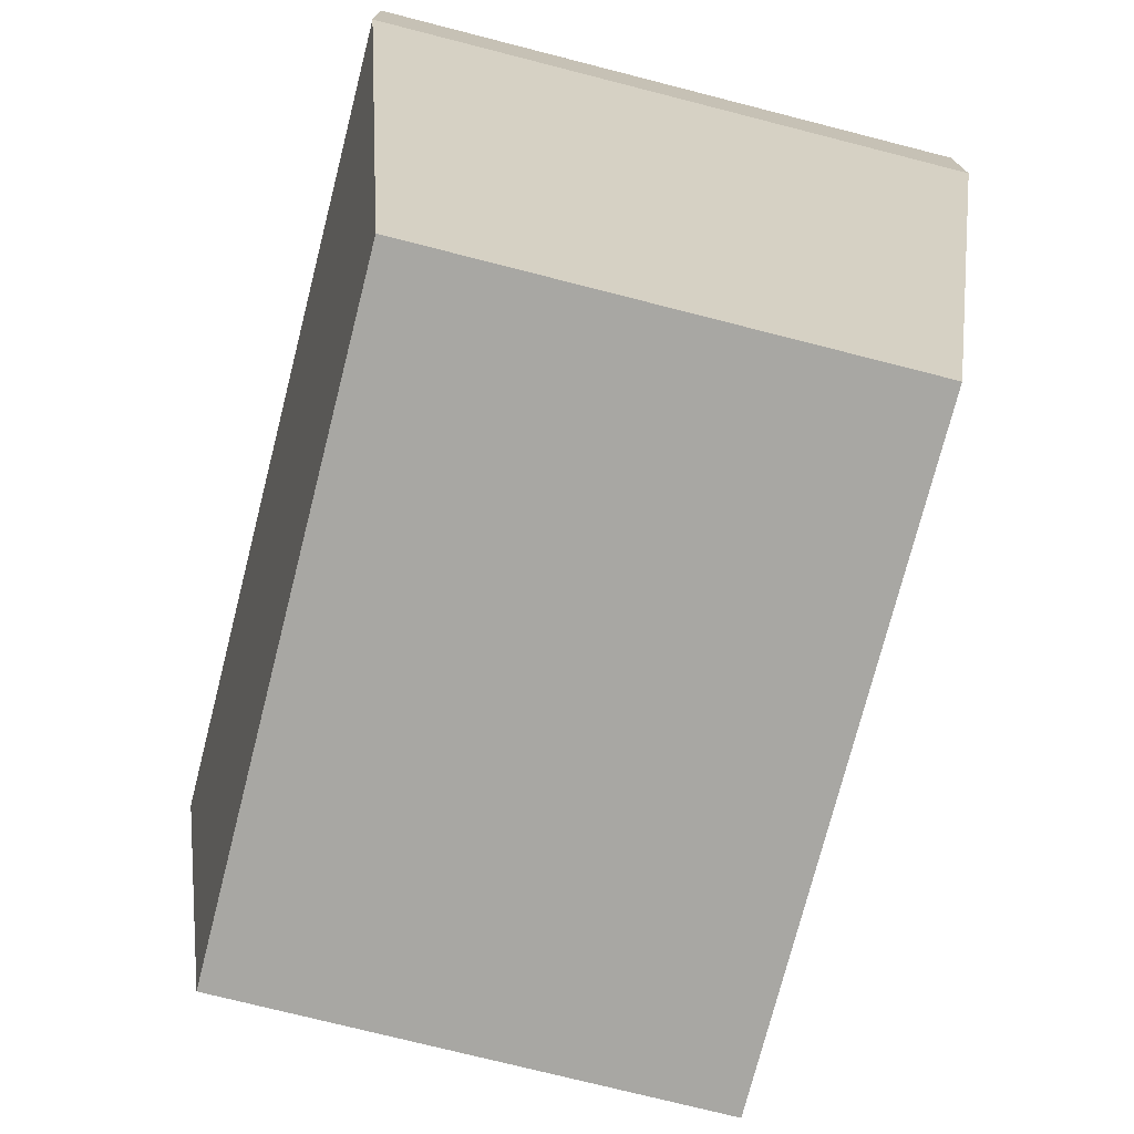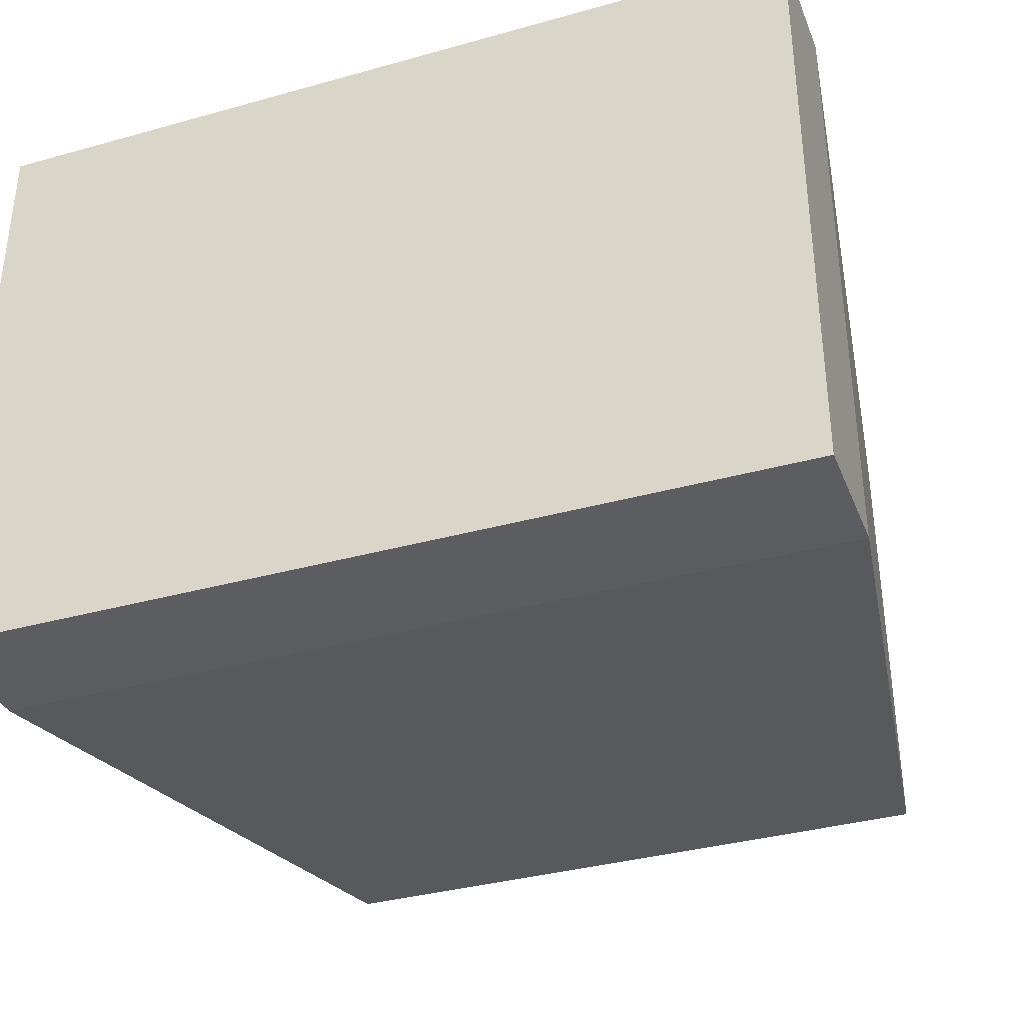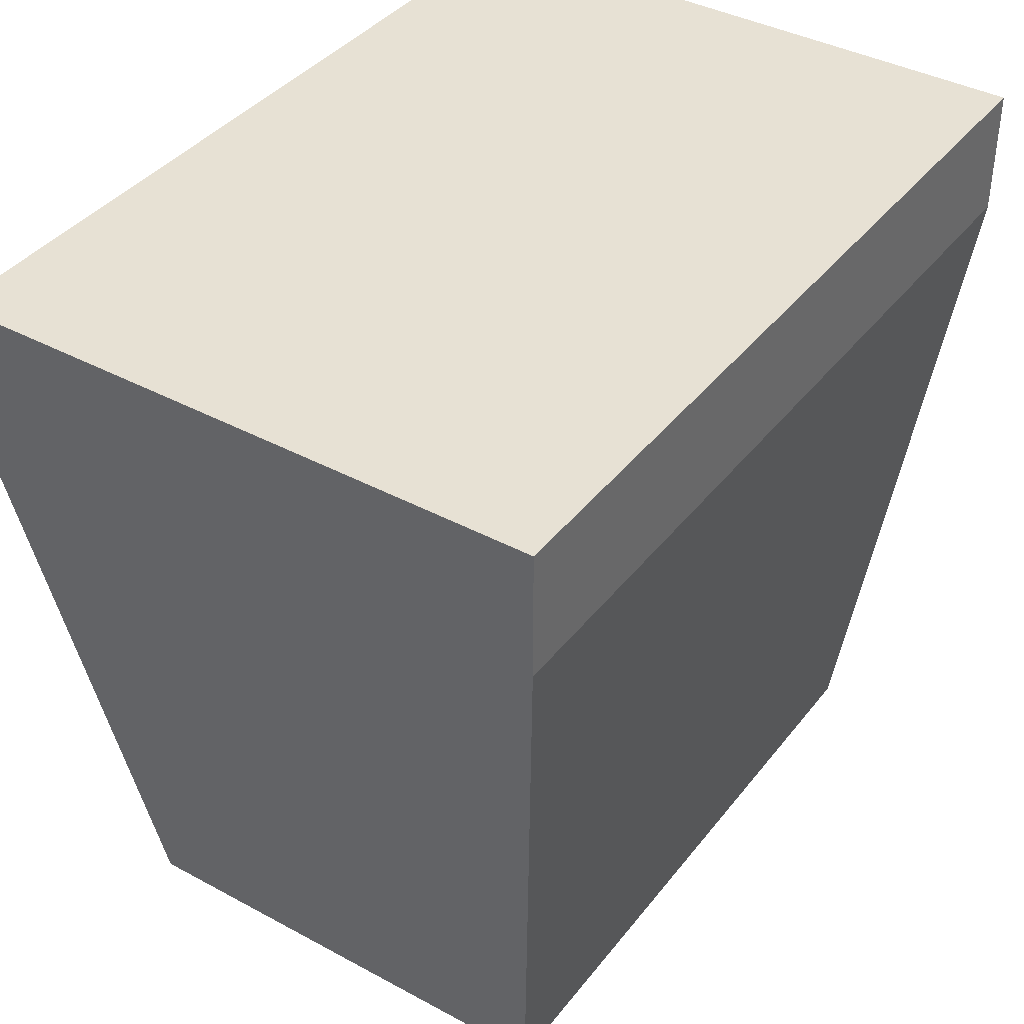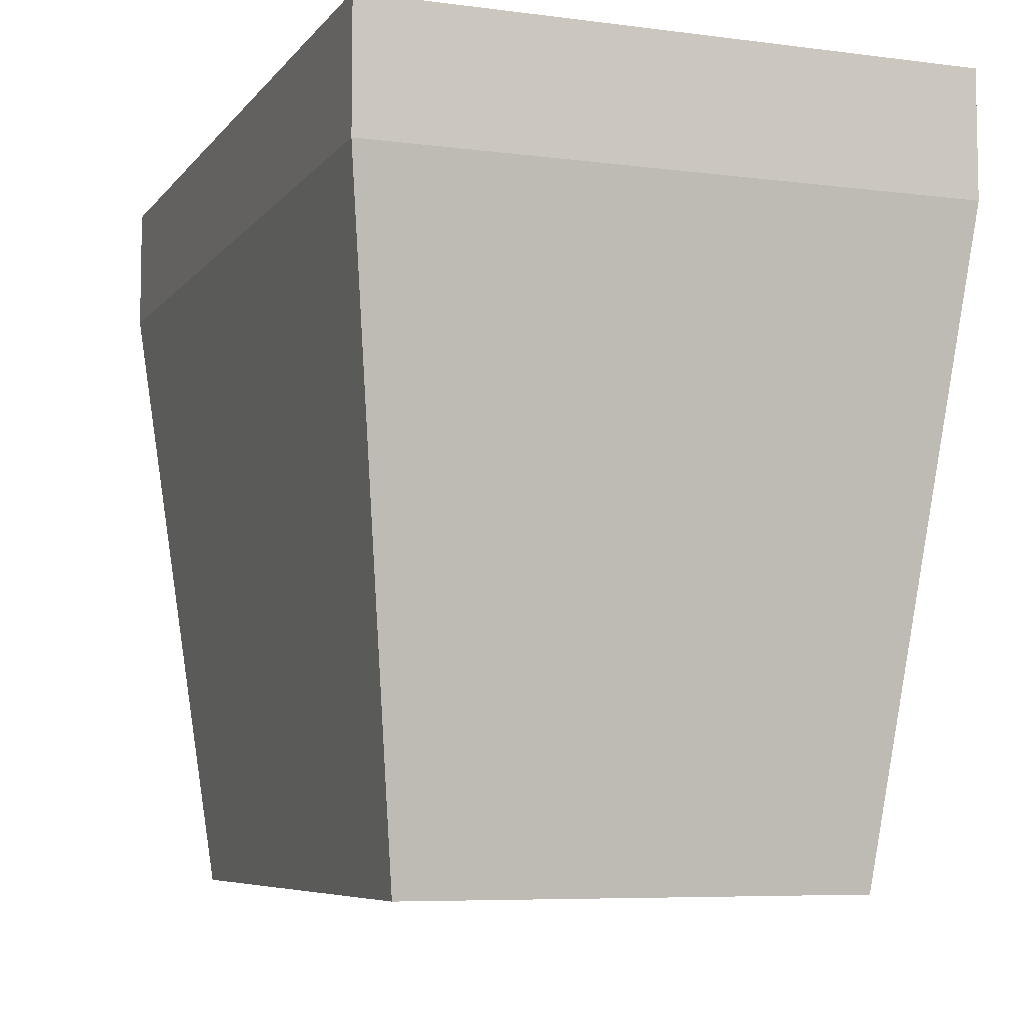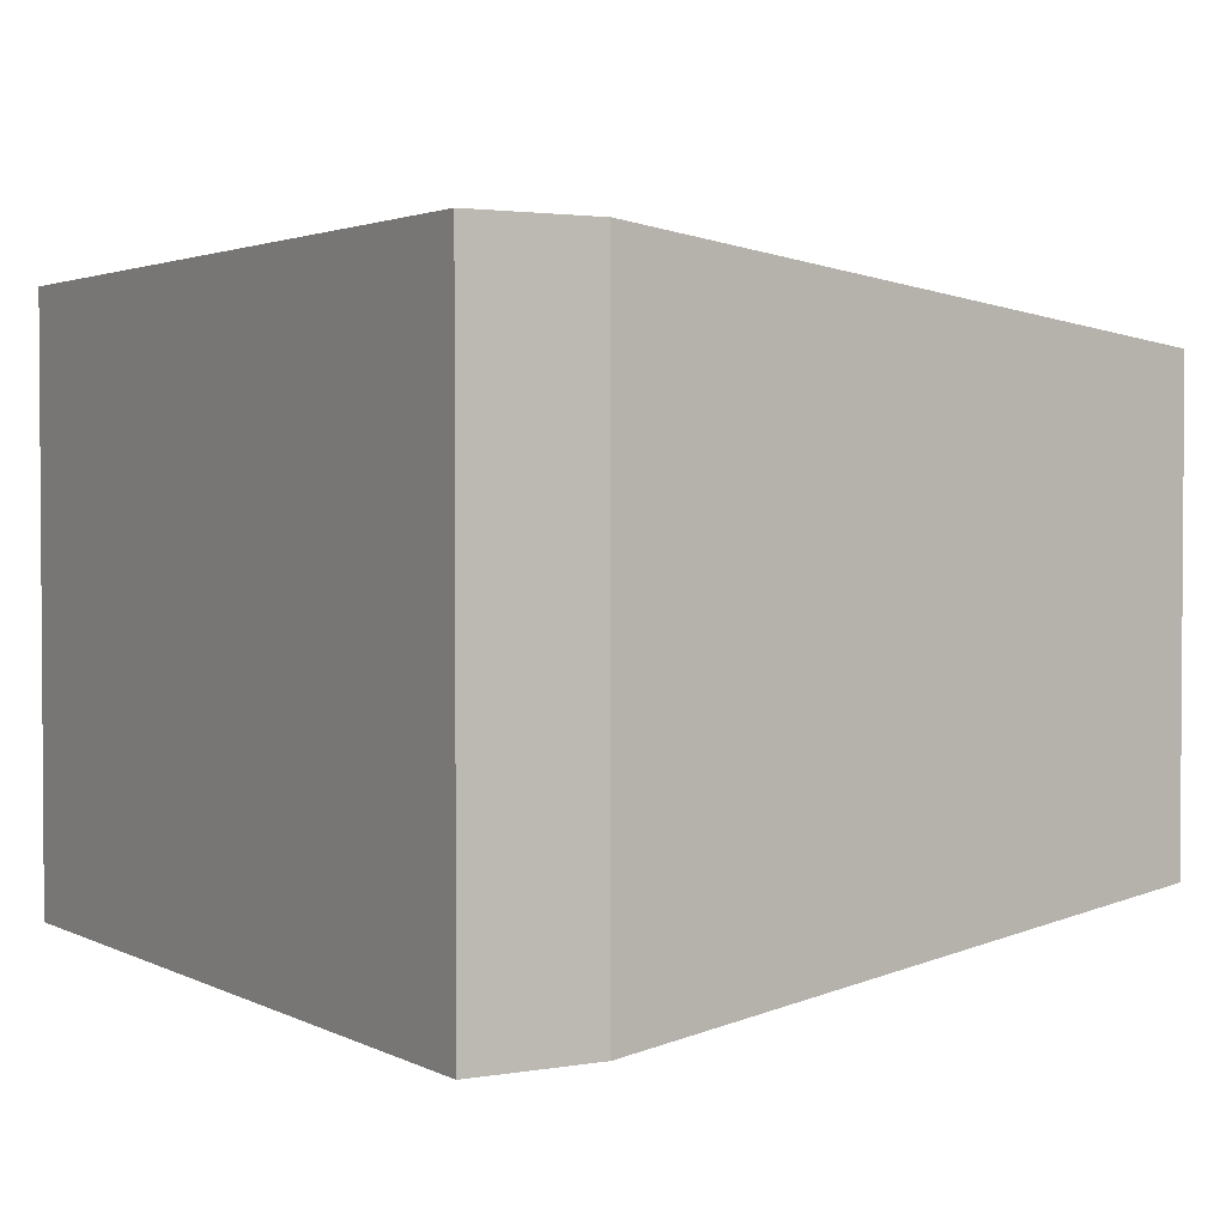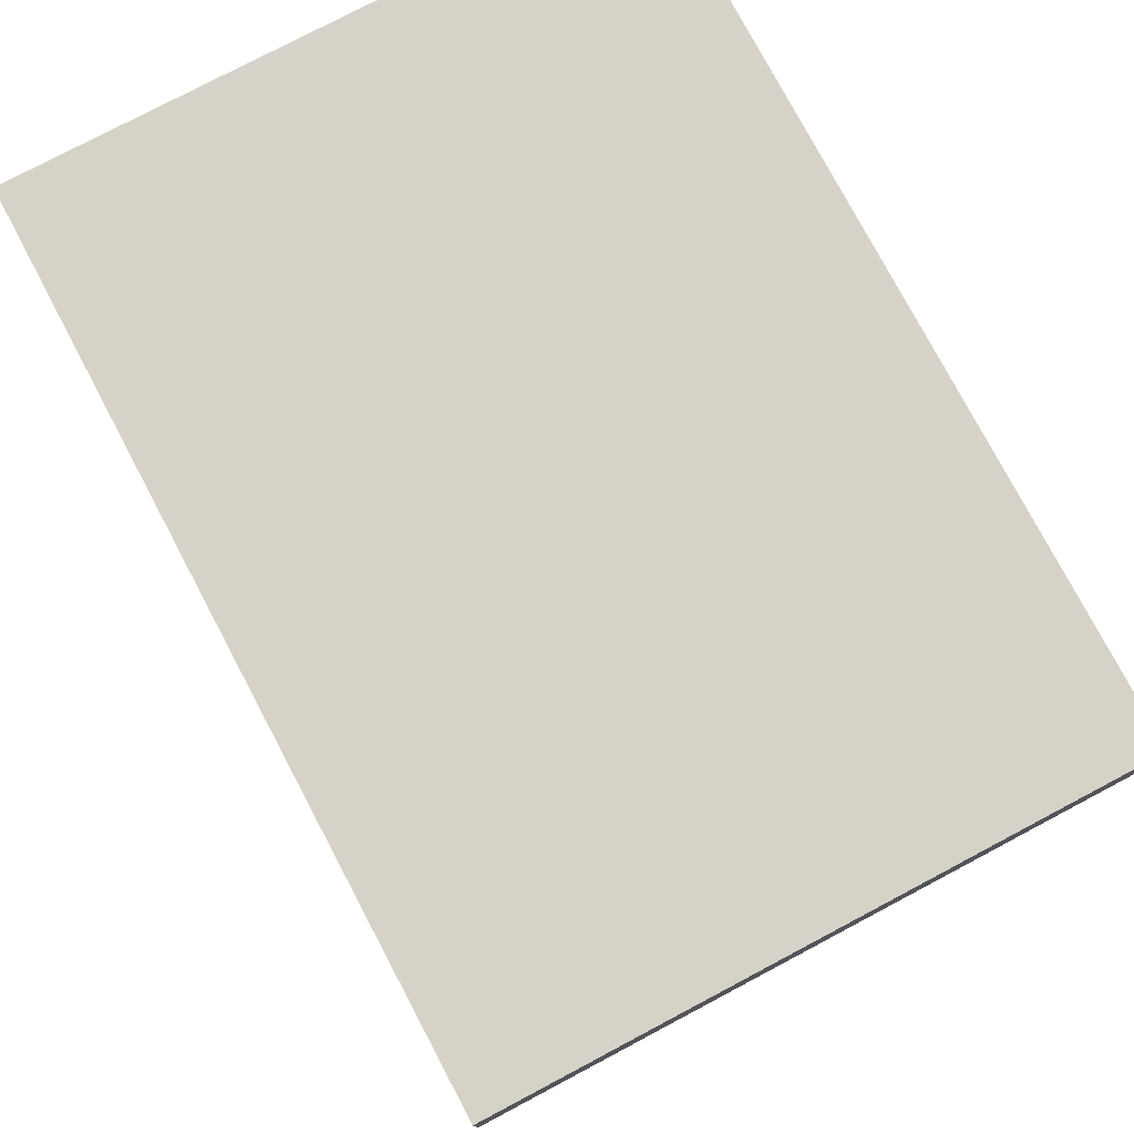
<metadata>
{"format":"obj","ext":"obj","renderer":"f3d","projection":"perspective","resolution":1024,"background":"white","views":[{"elev":-74.4,"azim":-104.3,"up":"+Z"},{"elev":-35.6,"azim":20.2,"up":"+Y"},{"elev":39.4,"azim":123.9,"up":"+Z"},{"elev":-6.9,"azim":-110.7,"up":"+Z"},{"elev":2.4,"azim":58.9,"up":"+Y"},{"elev":77.5,"azim":62.1,"up":"+Z"}]}
</metadata>
<code>
v  -12.52 0.0575 -3.414
v  12.52 0.0575 -3.414
v  -12.52 18.08 -3.414
v  12.52 18.08 -3.414
v  -12.52 0.0575 0.34
v  12.52 0.0575 0.34
v  -12.52 18.08 0.34
v  12.52 18.08 0.34
v  -9.561 2.189 -22.37
v  -9.561 15.95 -22.37
v  9.561 15.95 -22.37
v  9.561 2.189 -22.37
g Box001
f 9 10 11 12
f 5 6 8 7
f 1 2 6 5
f 2 4 8 6
f 4 3 7 8
f 3 1 5 7
f 1 3 10 9
f 3 4 11 10
f 4 2 12 11
f 2 1 9 12

</code>
